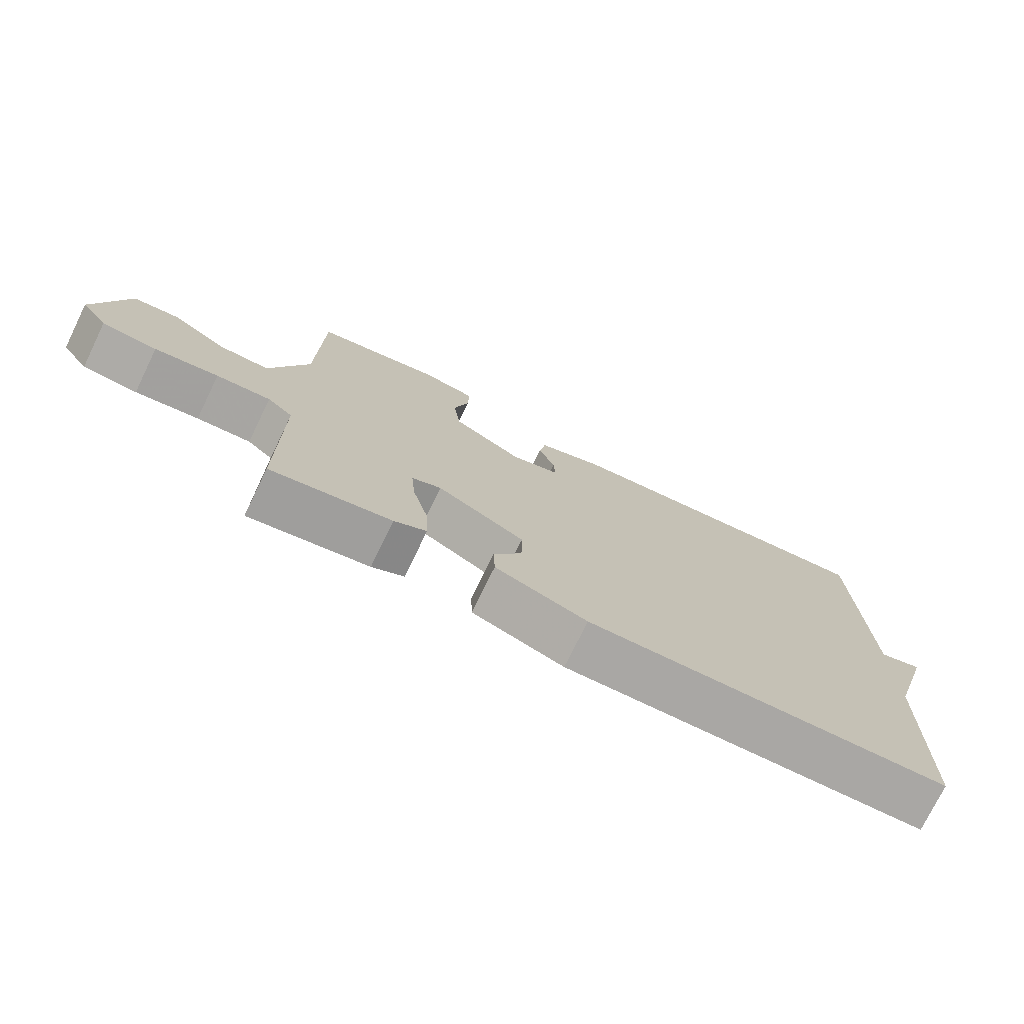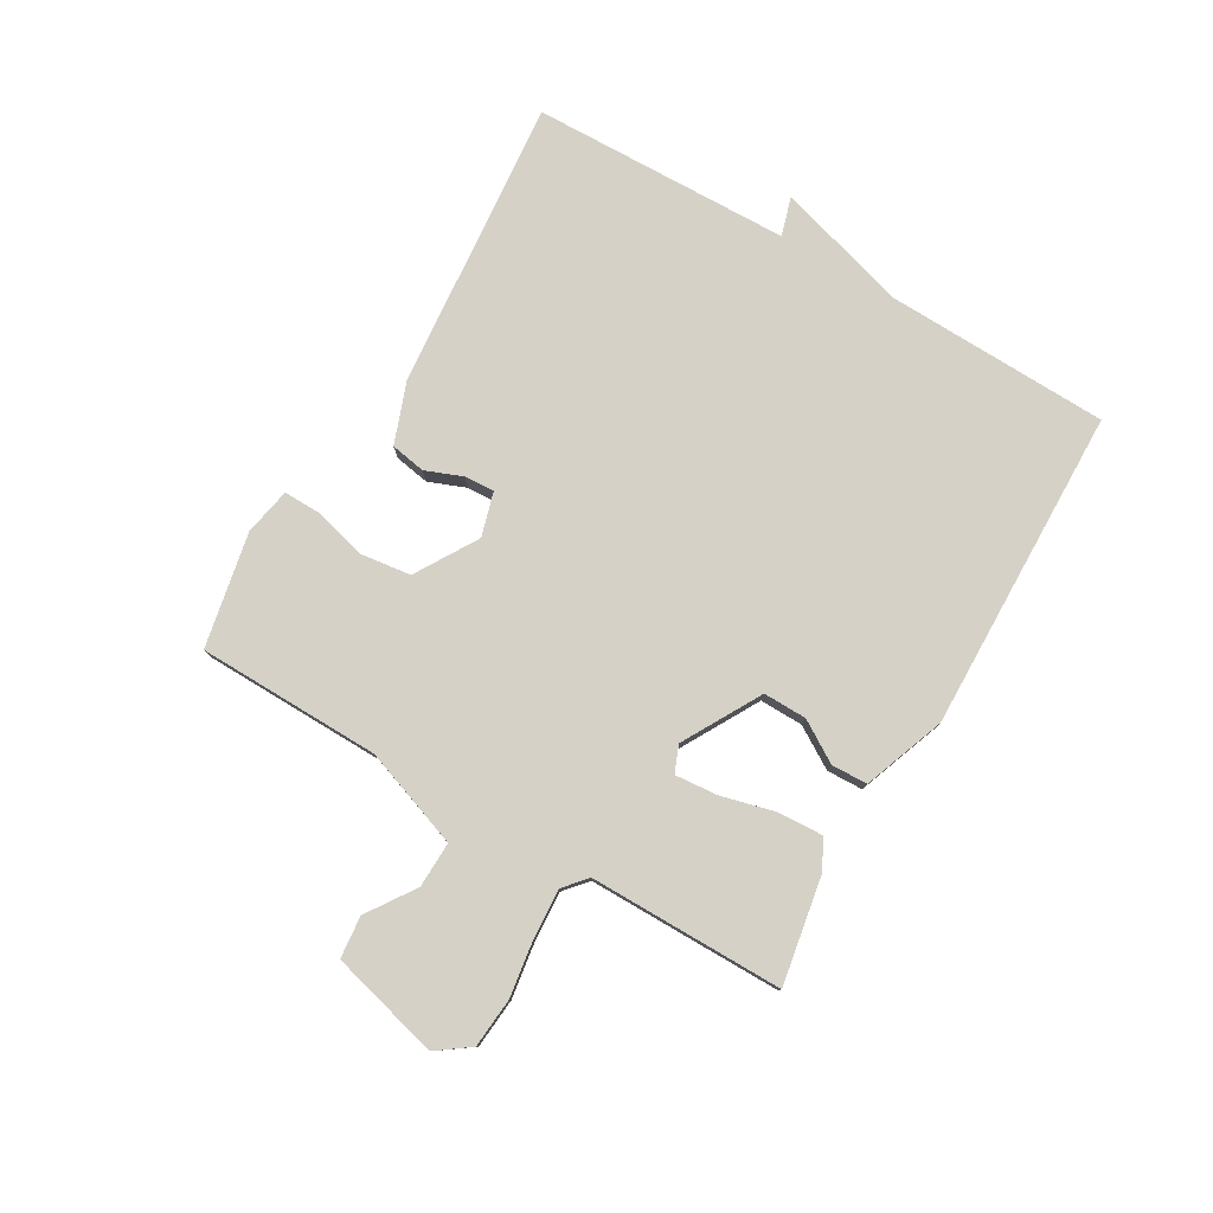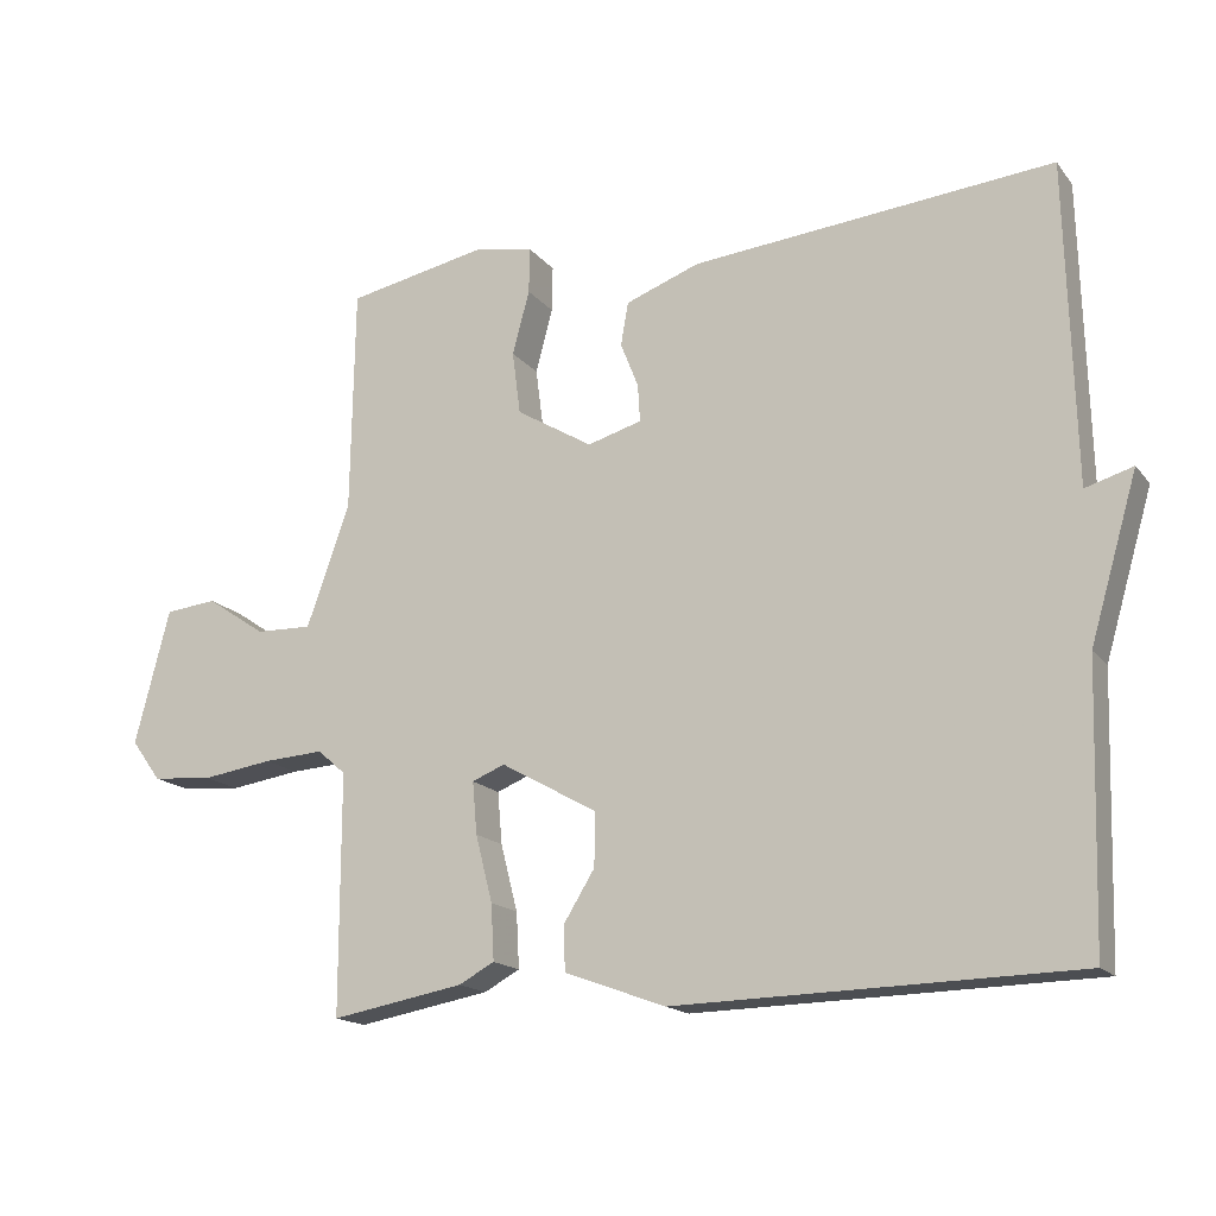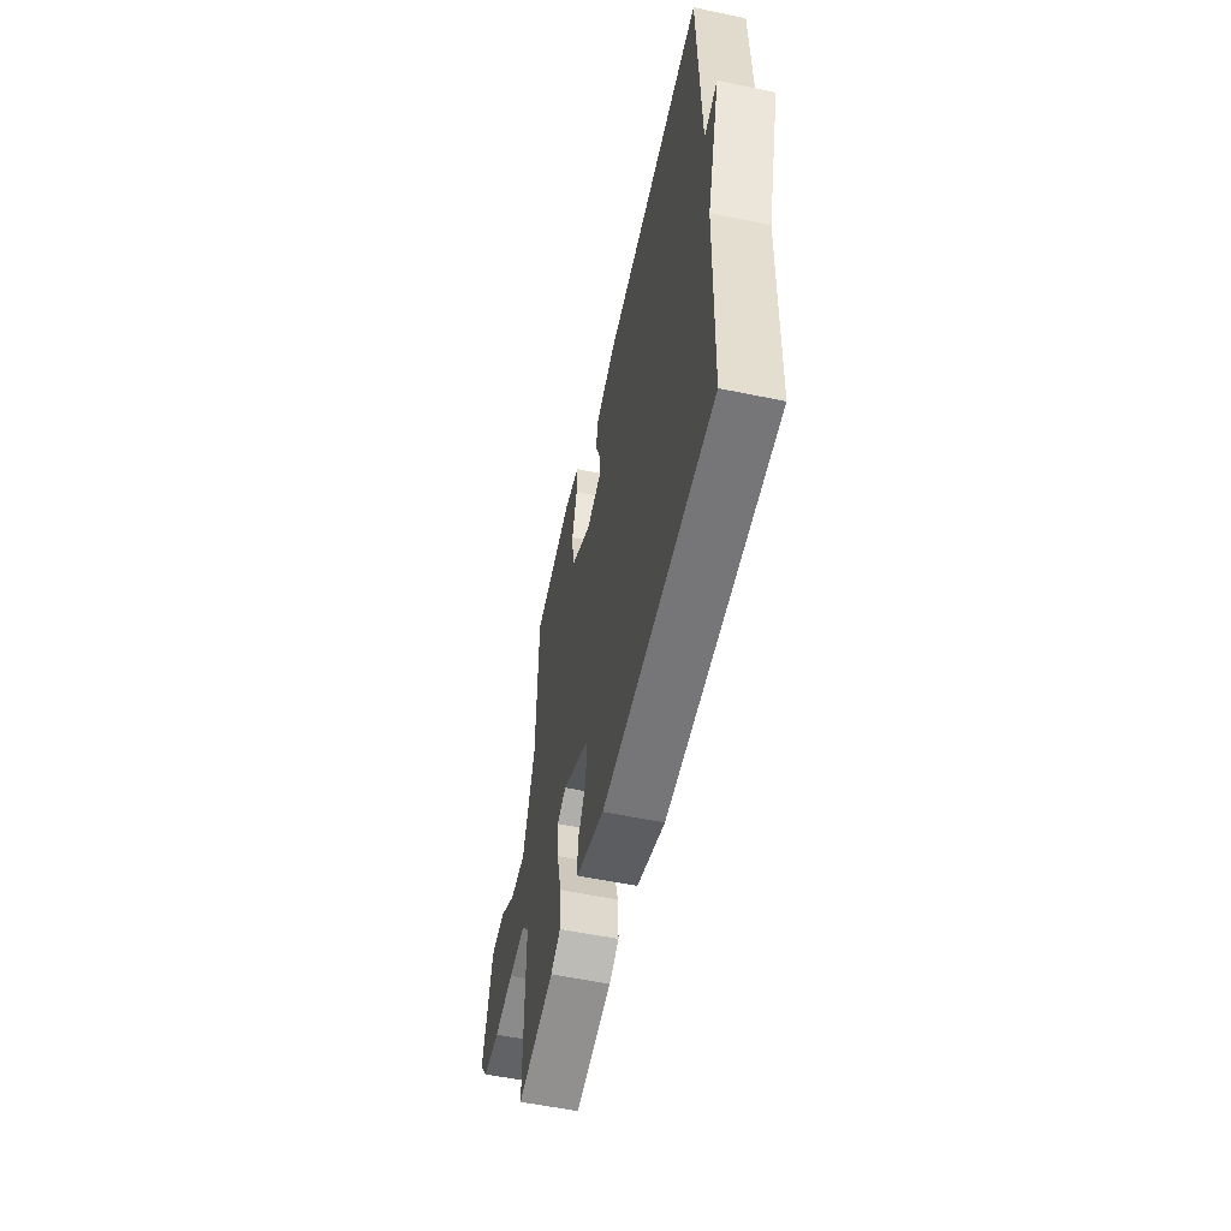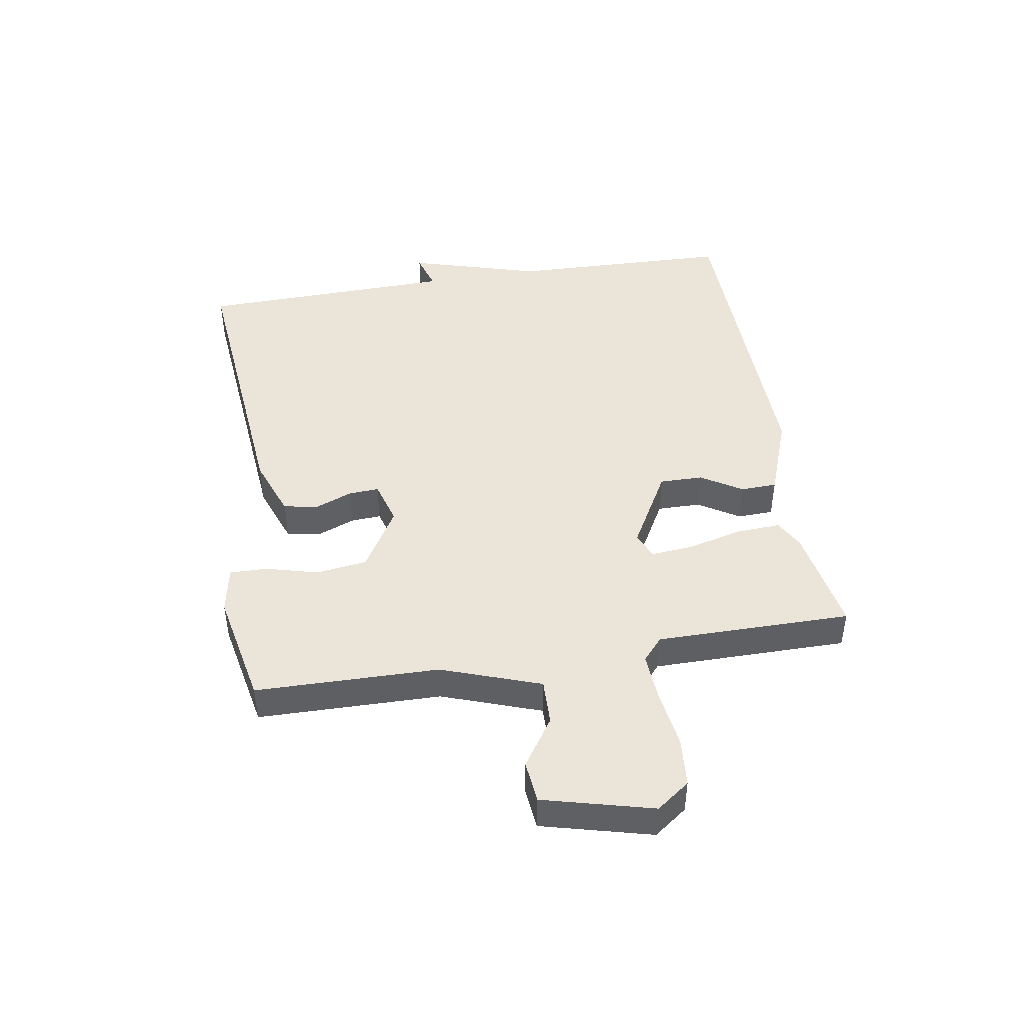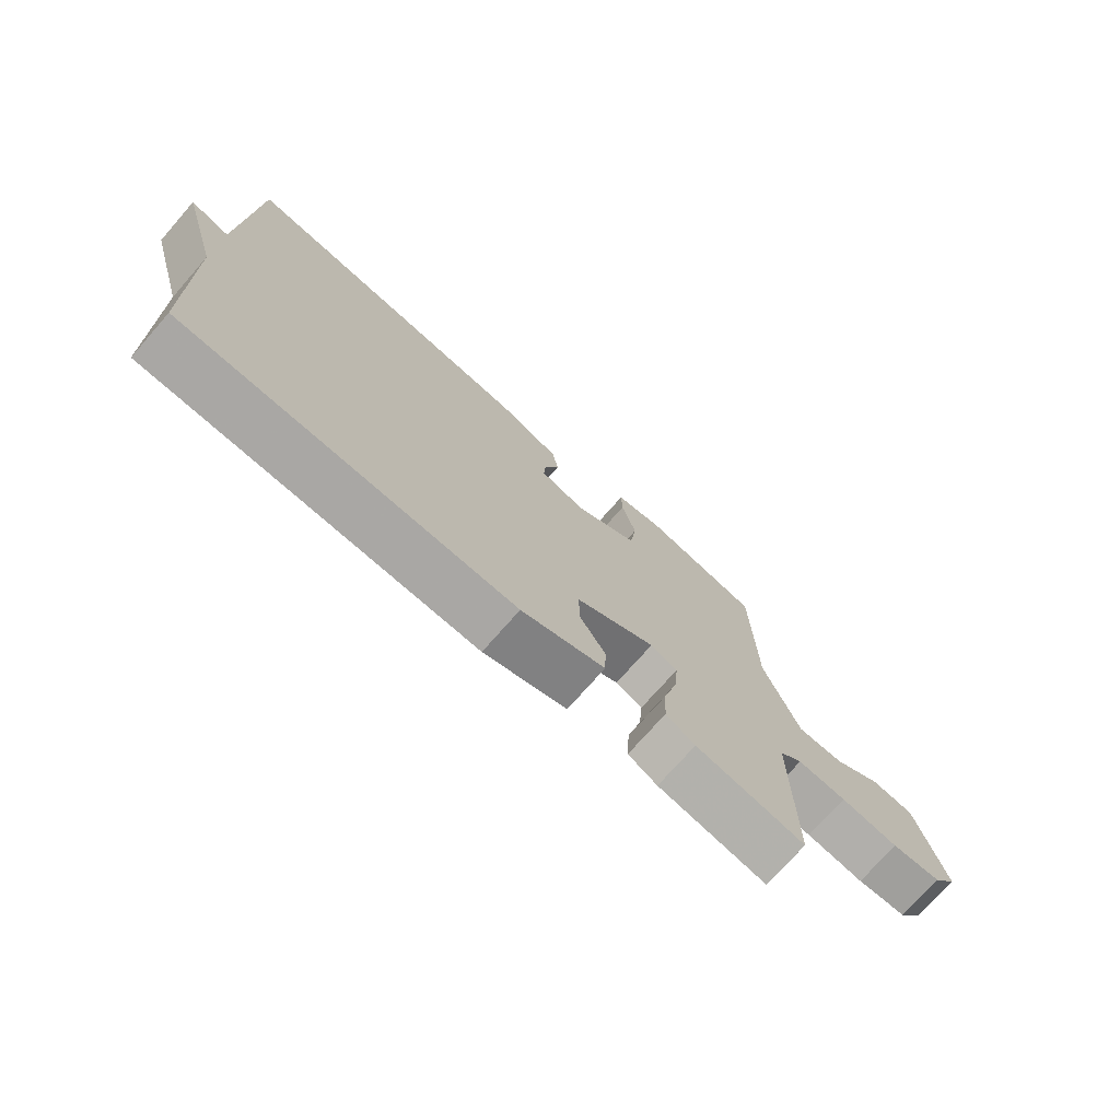
<metadata>
{"format":"obj","ext":"obj","renderer":"f3d","projection":"perspective","resolution":1024,"background":"white","views":[{"elev":-75.2,"azim":154.0,"up":"+Z"},{"elev":78.9,"azim":120.3,"up":"+Y"},{"elev":-16.5,"azim":-154.8,"up":"+Z"},{"elev":-55.6,"azim":-102.4,"up":"+Z"},{"elev":45.4,"azim":80.7,"up":"+Y"},{"elev":-74.1,"azim":-41.3,"up":"+Z"}]}
</metadata>
<code>
v -0.5 0.07 0.5
v -0.015 0.07 0.455
v 0.085 0.07 0.418
v 0.095 0.07 0.36
v 0.071 0.07 0.299
v 0.068 0.07 0.249
v 0.141 0.07 0.228
v 0.244 0.07 0.29
v 0.255 0.07 0.375
v 0.232 0.07 0.461
v 0.231 0.07 0.523
v 0.31 0.07 0.538
v 0.5 0.07 0.5
v 0.505 0.07 0.196
v 0.563 0.07 0.032
v 0.639 0.07 0.034
v 0.719 0.07 0.088
v 0.789 0.07 0.081
v 0.836 0.07 -0.101
v 0.796 0.07 -0.156
v 0.714 0.07 -0.163
v 0.619 0.07 -0.149
v 0.538 0.07 -0.144
v 0.5 0.07 -0.177
v 0.5 0.07 -0.5
v 0.321 0.07 -0.468
v 0.273 0.07 -0.442
v 0.277 0.07 -0.367
v 0.3 0.07 -0.277
v 0.306 0.07 -0.207
v 0.262 0.07 -0.189
v 0.132 0.07 -0.262
v 0.133 0.07 -0.334
v 0.175 0.07 -0.402
v 0.173 0.07 -0.462
v 0.037 0.07 -0.512
v -0.5 0.07 -0.5
v -0.511 0.07 -0.129
v -0.575 0.07 0.09
v -0.511 0.07 0.071
v -0.5 0 0.5
v -0.015 0 0.455
v 0.085 0 0.418
v 0.095 0 0.36
v 0.071 0 0.299
v 0.068 0 0.249
v 0.141 0 0.228
v 0.244 0 0.29
v 0.255 0 0.375
v 0.232 0 0.461
v 0.231 0 0.523
v 0.31 0 0.538
v 0.5 0 0.5
v 0.505 0 0.196
v 0.563 0 0.032
v 0.639 0 0.034
v 0.719 0 0.088
v 0.789 0 0.081
v 0.836 0 -0.101
v 0.796 0 -0.156
v 0.714 0 -0.163
v 0.619 0 -0.149
v 0.538 0 -0.144
v 0.5 0 -0.177
v 0.5 0 -0.5
v 0.321 0 -0.468
v 0.273 0 -0.442
v 0.277 0 -0.367
v 0.3 0 -0.277
v 0.306 0 -0.207
v 0.262 0 -0.189
v 0.132 0 -0.262
v 0.133 0 -0.334
v 0.175 0 -0.402
v 0.173 0 -0.462
v 0.037 0 -0.512
v -0.5 0 -0.5
v -0.511 0 -0.129
v -0.575 0 0.09
v -0.511 0 0.071
f 38 39 40
f 38 40 1
f 37 38 1
f 36 37 1
f 35 36 1
f 34 35 1
f 33 34 1
f 32 33 1 2
f 27 28 29
f 26 27 29
f 25 26 29
f 24 25 29
f 23 24 29 30
f 20 21 22
f 19 20 22
f 18 19 22
f 17 18 22
f 16 17 22
f 15 16 22 23
f 23 30 31
f 15 23 31
f 14 15 31
f 12 13 14
f 11 12 14
f 10 11 14
f 9 10 14
f 2 3 4 5
f 2 5 6
f 32 2 6
f 31 32 6 7
f 8 9 14 31
f 7 8 31
f 80 79 78
f 41 80 78
f 41 78 77
f 41 77 76
f 41 76 75
f 41 75 74
f 41 74 73
f 42 41 73 72
f 69 68 67
f 69 67 66
f 69 66 65
f 69 65 64
f 70 69 64 63
f 62 61 60
f 62 60 59
f 62 59 58
f 62 58 57
f 62 57 56
f 63 62 56 55
f 71 70 63
f 71 63 55
f 71 55 54
f 54 53 52
f 54 52 51
f 54 51 50
f 54 50 49
f 45 44 43 42
f 46 45 42
f 46 42 72
f 47 46 72 71
f 71 54 49 48
f 71 48 47
f 1 41 42 2
f 2 42 43 3
f 3 43 44 4
f 4 44 45 5
f 5 45 46 6
f 6 46 47 7
f 7 47 48 8
f 8 48 49 9
f 9 49 50 10
f 10 50 51 11
f 11 51 52 12
f 12 52 53 13
f 13 53 54 14
f 14 54 55 15
f 15 55 56 16
f 16 56 57 17
f 17 57 58 18
f 18 58 59 19
f 19 59 60 20
f 20 60 61 21
f 21 61 62 22
f 22 62 63 23
f 23 63 64 24
f 24 64 65 25
f 25 65 66 26
f 26 66 67 27
f 27 67 68 28
f 28 68 69 29
f 29 69 70 30
f 30 70 71 31
f 31 71 72 32
f 32 72 73 33
f 33 73 74 34
f 34 74 75 35
f 35 75 76 36
f 36 76 77 37
f 37 77 78 38
f 38 78 79 39
f 39 79 80 40
f 40 80 41 1

</code>
